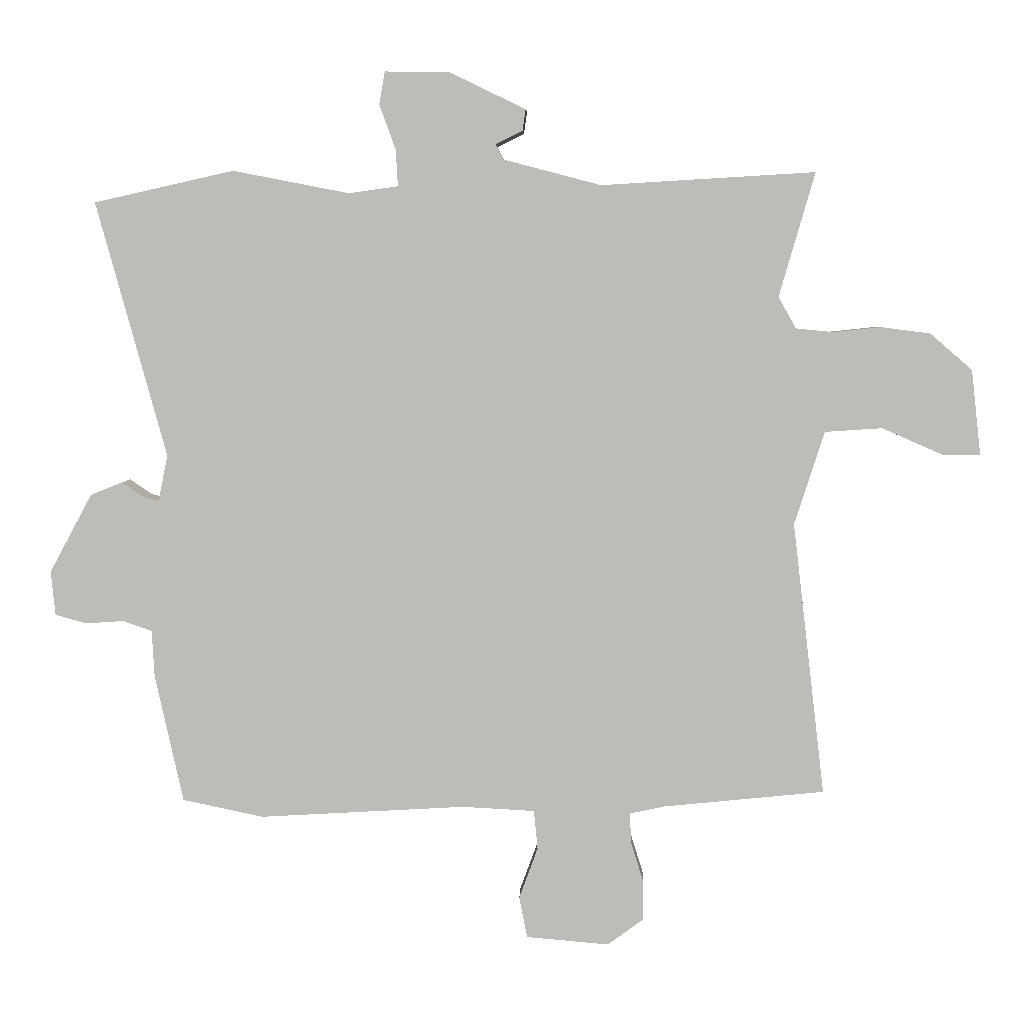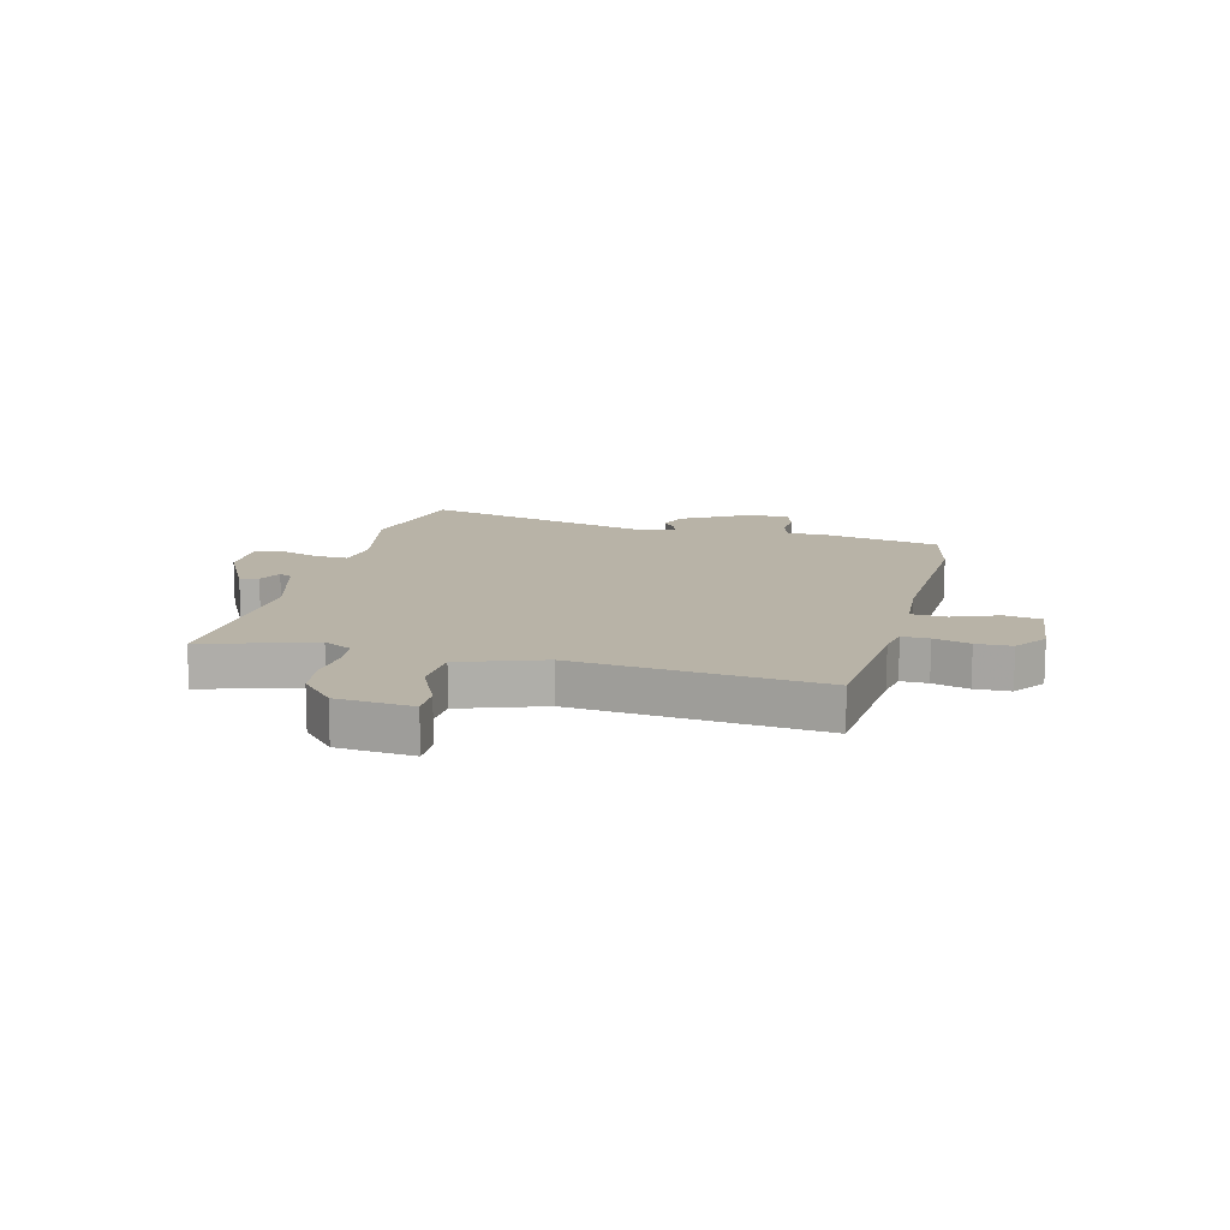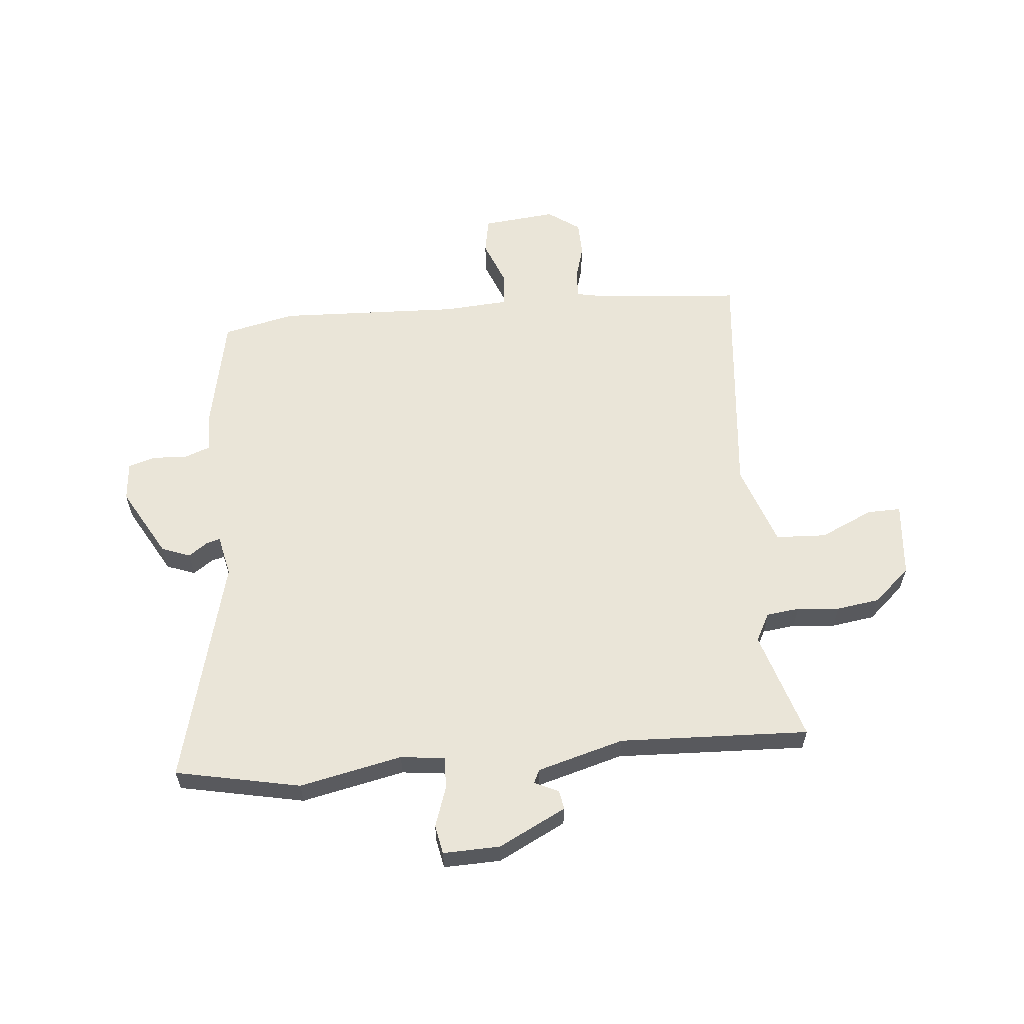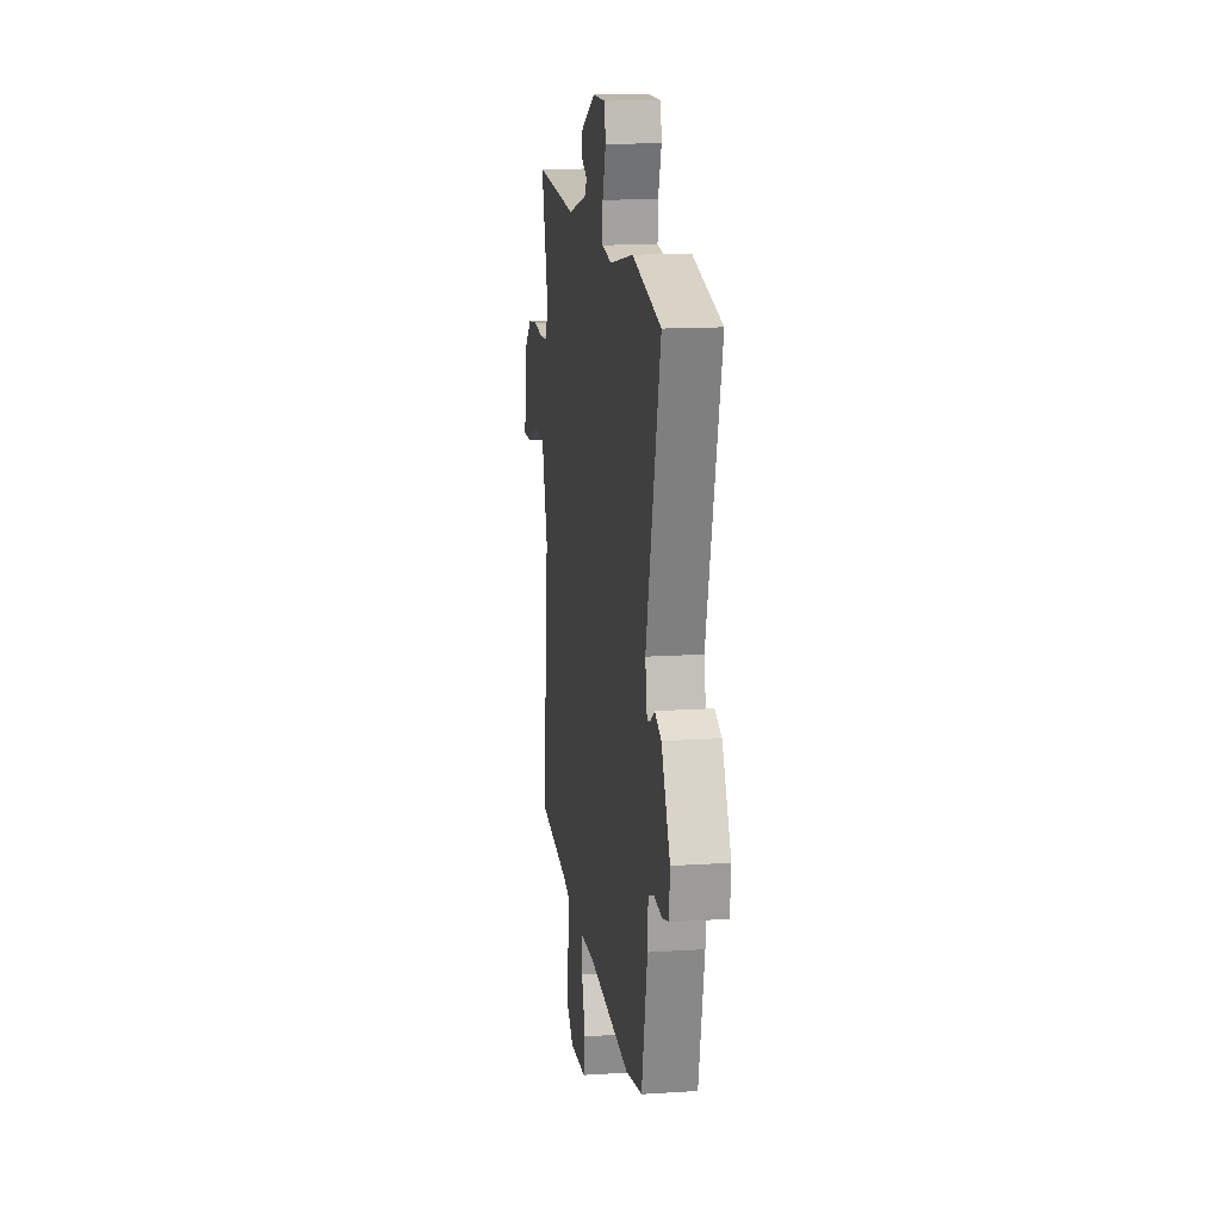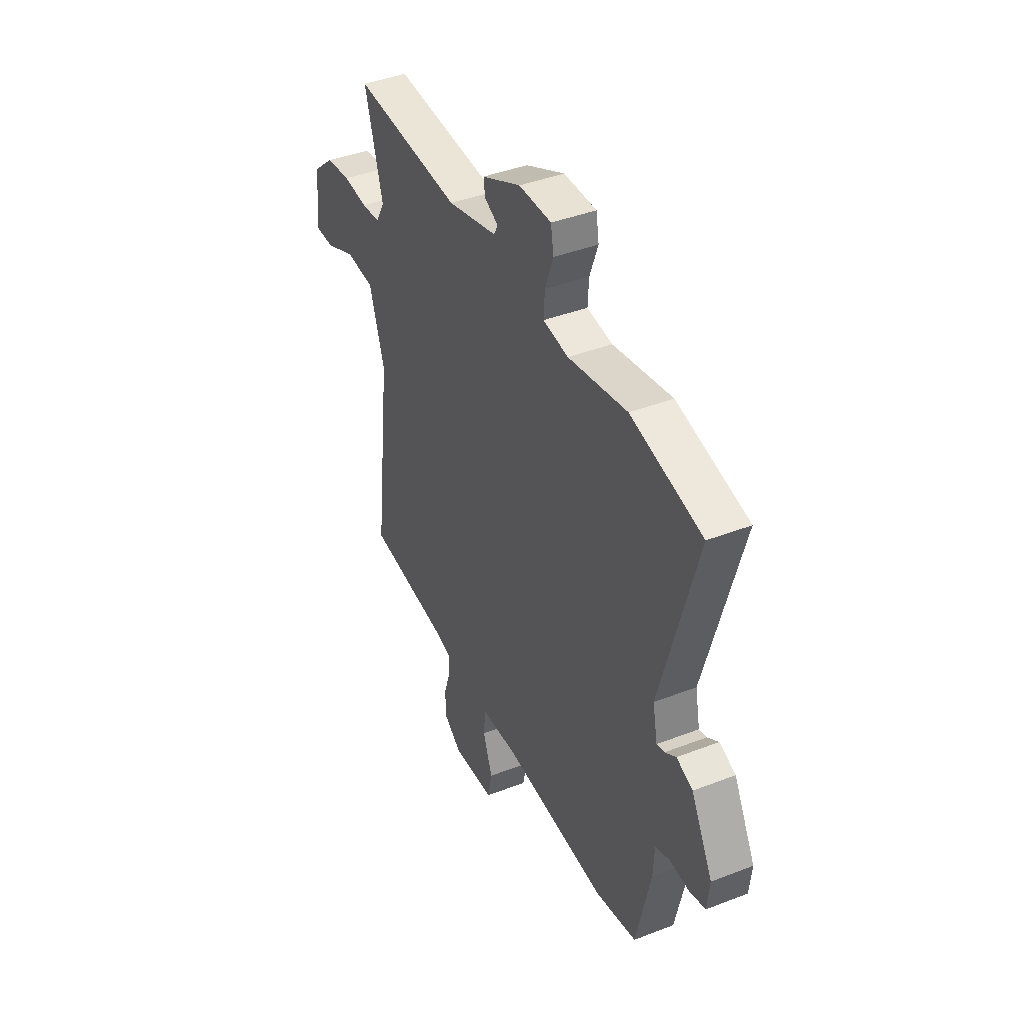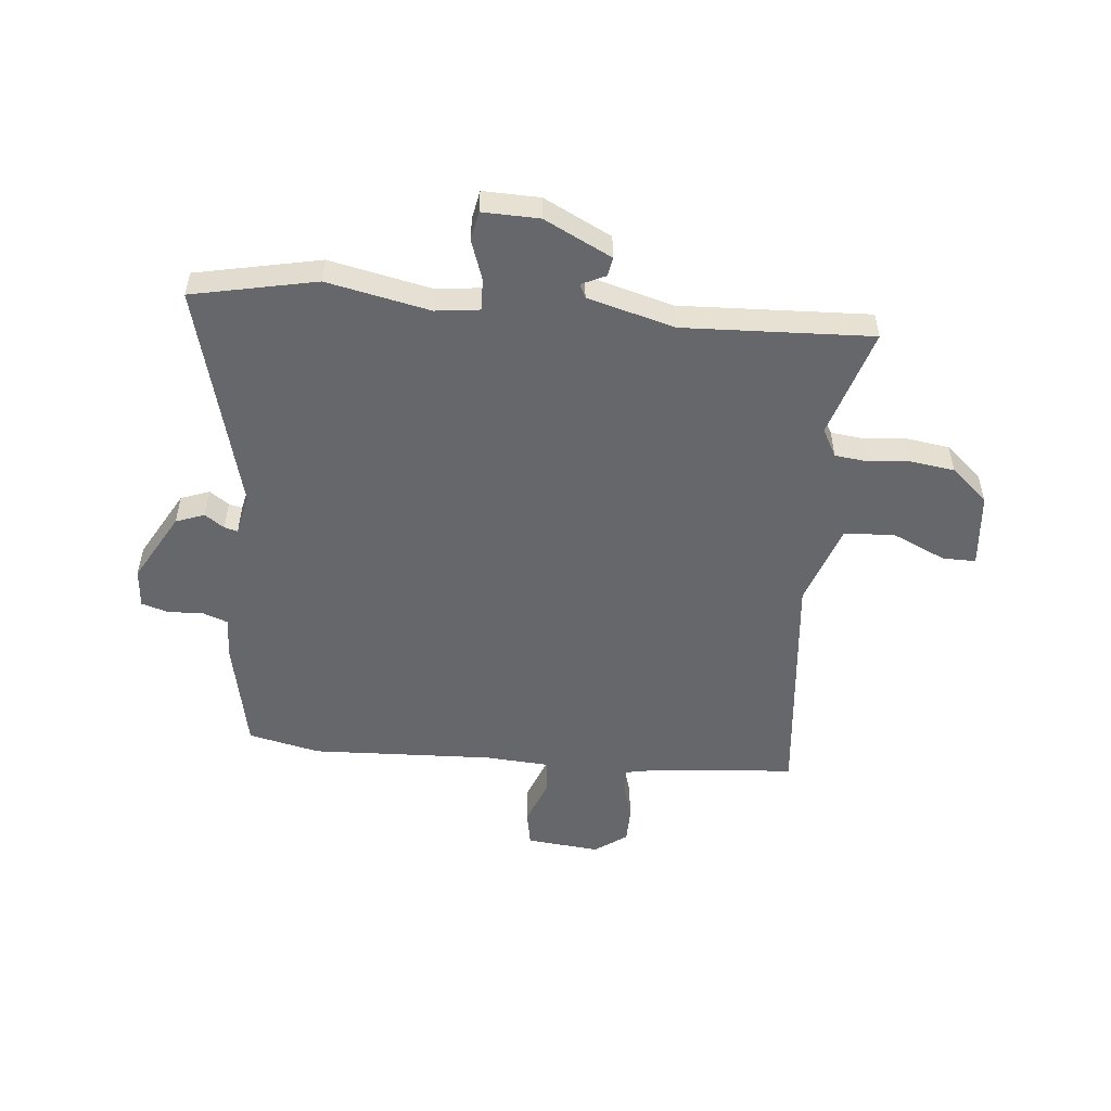
<metadata>
{"format":"obj","ext":"obj","renderer":"f3d","projection":"perspective","resolution":1024,"background":"white","views":[{"elev":4.8,"azim":2.1,"up":"+Z"},{"elev":12.9,"azim":103.1,"up":"+Y"},{"elev":59.4,"azim":-6.3,"up":"+Y"},{"elev":15.0,"azim":-97.8,"up":"+Z"},{"elev":41.5,"azim":-115.1,"up":"+Z"},{"elev":-52.2,"azim":-6.3,"up":"+Y"}]}
</metadata>
<code>
v -0.633 0.07 0.47
v -0.41 0.07 0.52
v -0.225 0.07 0.484
v -0.146 0.07 0.495
v -0.149 0.07 0.552
v -0.175 0.07 0.624
v -0.166 0.07 0.676
v -0.064 0.07 0.675
v 0.058 0.07 0.616
v 0.053 0.07 0.582
v 0.01 0.07 0.561
v 0.022 0.07 0.537
v 0.178 0.07 0.496
v 0.518 0.07 0.516
v 0.461 0.07 0.319
v 0.489 0.07 0.269
v 0.548 0.07 0.263
v 0.624 0.07 0.271
v 0.702 0.07 0.261
v 0.769 0.07 0.203
v 0.784 0.07 0.068
v 0.724 0.07 0.068
v 0.628 0.07 0.11
v 0.537 0.07 0.104
v 0.489 0.07 -0.044
v 0.54 0.07 -0.479
v 0.284 0.07 -0.505
v 0.228 0.07 -0.517
v 0.23 0.07 -0.565
v 0.25 0.07 -0.629
v 0.25 0.07 -0.692
v 0.193 0.07 -0.734
v 0.061 0.07 -0.723
v 0.048 0.07 -0.658
v 0.078 0.07 -0.576
v 0.072 0.07 -0.514
v -0.044 0.07 -0.508
v -0.372 0.07 -0.527
v -0.501 0.07 -0.5
v -0.546 0.07 -0.296
v -0.55 0.07 -0.222
v -0.596 0.07 -0.206
v -0.658 0.07 -0.21
v -0.707 0.07 -0.196
v -0.714 0.07 -0.126
v -0.646 0.07 0
v -0.595 0.07 0.02
v -0.56 0.07 -0.004
v -0.536 0.07 -0.01
v -0.521 0.07 0.064
v -0.633 0 0.47
v -0.41 0 0.52
v -0.225 0 0.484
v -0.146 0 0.495
v -0.149 0 0.552
v -0.175 0 0.624
v -0.166 0 0.676
v -0.064 0 0.675
v 0.058 0 0.616
v 0.053 0 0.582
v 0.01 0 0.561
v 0.022 0 0.537
v 0.178 0 0.496
v 0.518 0 0.516
v 0.461 0 0.319
v 0.489 0 0.269
v 0.548 0 0.263
v 0.624 0 0.271
v 0.702 0 0.261
v 0.769 0 0.203
v 0.784 0 0.068
v 0.724 0 0.068
v 0.628 0 0.11
v 0.537 0 0.104
v 0.489 0 -0.044
v 0.54 0 -0.479
v 0.284 0 -0.505
v 0.228 0 -0.517
v 0.23 0 -0.565
v 0.25 0 -0.629
v 0.25 0 -0.692
v 0.193 0 -0.734
v 0.061 0 -0.723
v 0.048 0 -0.658
v 0.078 0 -0.576
v 0.072 0 -0.514
v -0.044 0 -0.508
v -0.372 0 -0.527
v -0.501 0 -0.5
v -0.546 0 -0.296
v -0.55 0 -0.222
v -0.596 0 -0.206
v -0.658 0 -0.21
v -0.707 0 -0.196
v -0.714 0 -0.126
v -0.646 0 0
v -0.595 0 0.02
v -0.56 0 -0.004
v -0.536 0 -0.01
v -0.521 0 0.064
f 46 47 48
f 45 46 48
f 44 45 48
f 43 44 48
f 42 43 48
f 41 42 48 49
f 41 49 50
f 40 41 50
f 39 40 50
f 38 39 50
f 37 38 50
f 33 34 35
f 32 33 35
f 31 32 35
f 30 31 35
f 29 30 35
f 28 29 35 36
f 1 2 3
f 50 1 3
f 37 50 3
f 36 37 3
f 28 36 3
f 27 28 3
f 21 22 23
f 20 21 23
f 19 20 23
f 18 19 23
f 17 18 23
f 16 17 23 24
f 15 16 24 25
f 13 14 15
f 12 13 15 25
f 9 10 11
f 8 9 11
f 7 8 11
f 6 7 11
f 5 6 11
f 4 5 11 12
f 27 3 4
f 26 27 4
f 25 26 4
f 4 12 25
f 98 97 96
f 98 96 95
f 98 95 94
f 98 94 93
f 98 93 92
f 99 98 92 91
f 100 99 91
f 100 91 90
f 100 90 89
f 100 89 88
f 100 88 87
f 85 84 83
f 85 83 82
f 85 82 81
f 85 81 80
f 85 80 79
f 86 85 79 78
f 53 52 51
f 53 51 100
f 53 100 87
f 53 87 86
f 53 86 78
f 53 78 77
f 73 72 71
f 73 71 70
f 73 70 69
f 73 69 68
f 73 68 67
f 74 73 67 66
f 75 74 66 65
f 65 64 63
f 75 65 63 62
f 61 60 59
f 61 59 58
f 61 58 57
f 61 57 56
f 61 56 55
f 62 61 55 54
f 54 53 77
f 54 77 76
f 54 76 75
f 75 62 54
f 1 51 52 2
f 2 52 53 3
f 3 53 54 4
f 4 54 55 5
f 5 55 56 6
f 6 56 57 7
f 7 57 58 8
f 8 58 59 9
f 9 59 60 10
f 10 60 61 11
f 11 61 62 12
f 12 62 63 13
f 13 63 64 14
f 14 64 65 15
f 15 65 66 16
f 16 66 67 17
f 17 67 68 18
f 18 68 69 19
f 19 69 70 20
f 20 70 71 21
f 21 71 72 22
f 22 72 73 23
f 23 73 74 24
f 24 74 75 25
f 25 75 76 26
f 26 76 77 27
f 27 77 78 28
f 28 78 79 29
f 29 79 80 30
f 30 80 81 31
f 31 81 82 32
f 32 82 83 33
f 33 83 84 34
f 34 84 85 35
f 35 85 86 36
f 36 86 87 37
f 37 87 88 38
f 38 88 89 39
f 39 89 90 40
f 40 90 91 41
f 41 91 92 42
f 42 92 93 43
f 43 93 94 44
f 44 94 95 45
f 45 95 96 46
f 46 96 97 47
f 47 97 98 48
f 48 98 99 49
f 49 99 100 50
f 50 100 51 1

</code>
